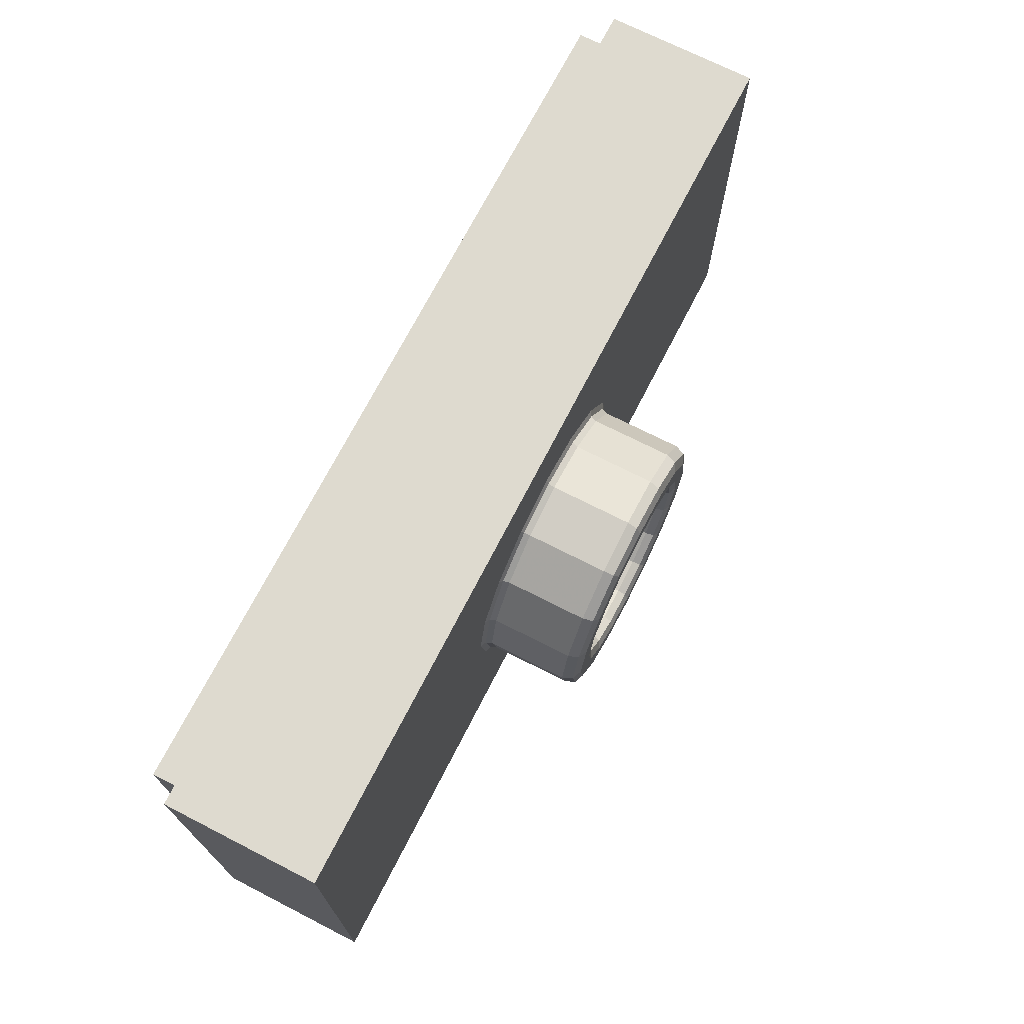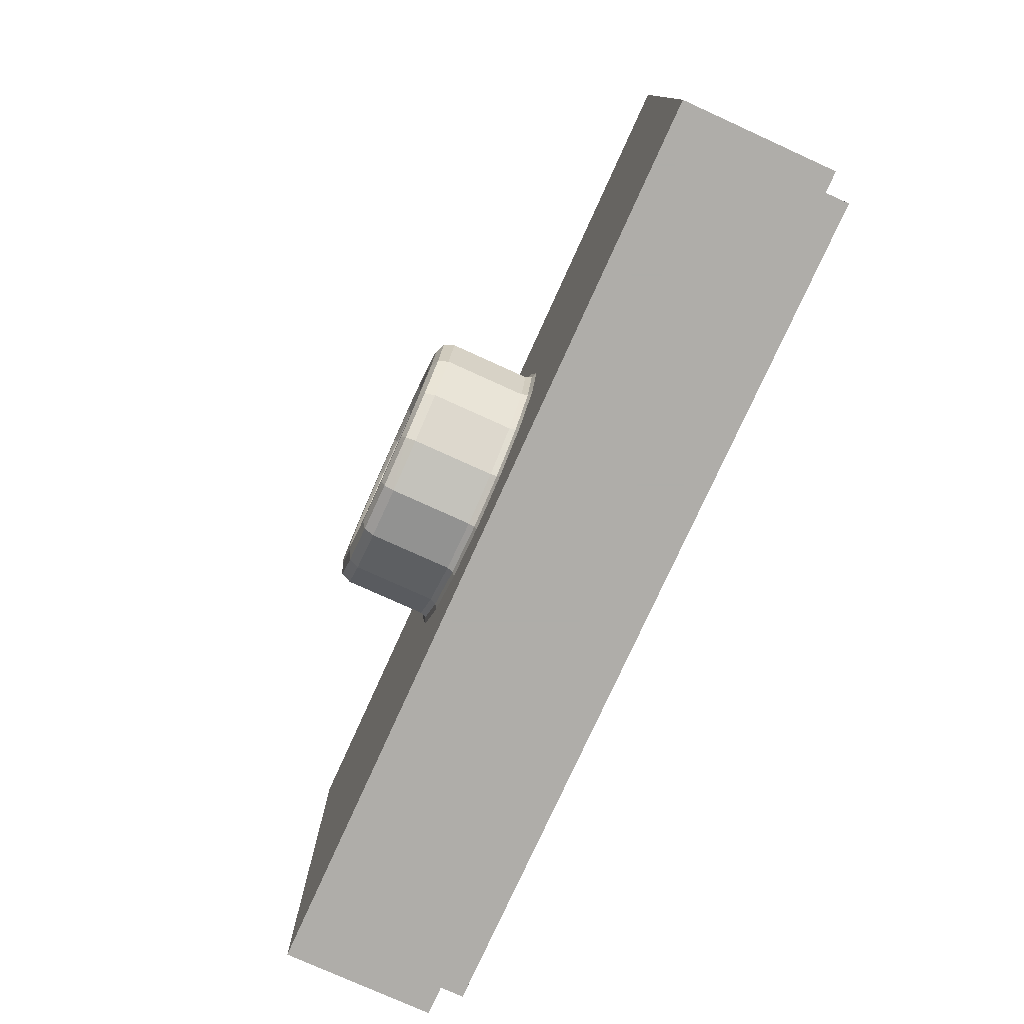
<metadata>
{"format":"obj","ext":"obj","renderer":"f3d","projection":"perspective","resolution":1024,"background":"white","views":[{"elev":71.0,"azim":117.1,"up":"+Z"},{"elev":-77.2,"azim":-114.4,"up":"+Z"}]}
</metadata>
<code>
o Part.1
v 7.96 0.5 3.96
v 7.96 3.18 3.96
v 7.6 0.5 3.6
v 7.6 0.02 3.6
v 6.4 0.02 2.4
v 6.4 2.1 2.4
v 2.6 2.1 2.4
v 1.4 2.1 2.4
v 1.4 2.1 2.2
v 2.6 2.1 2.2
v 2 2.1 1.6
v 2 0.15 1.6
v 2.6 0.15 2.2
v 1.4 0.15 2.2
v 1.4 0.15 2.4
v 2.6 0.15 2.4
v -7.96 0.5 3.96
v -7.96 3.18 3.96
v -7.6 0.5 3.6
v -7.6 0.02 3.6
v -6.4 0.02 2.4
v -6.4 2.1 2.4
v -2.6 2.1 2.4
v -1.4 2.1 2.4
v -1.4 2.1 2.2
v -2.6 2.1 2.2
v -2 2.1 1.6
v -2 0.15 1.6
v -2.6 0.15 2.2
v -1.4 0.15 2.2
v -1.4 0.15 2.4
v -2.6 0.15 2.4
v 0 0.5 3.96
v 0 3.18 3.96
v 0 0.5 3.6
v 0 0.02 3.6
v 0 0.02 2.4
v 0 2.1 2.4
v 7.96 0.5 -3.96
v 7.96 3.18 -3.96
v 7.6 0.5 -3.6
v 7.6 0.02 -3.6
v 6.4 0.02 -2.4
v 6.4 2.1 -2.4
v 2.6 2.1 -2.4
v 1.4 2.1 -2.4
v 1.4 2.1 -2.2
v 2.6 2.1 -2.2
v 2 2.1 -1.6
v 2 0.15 -1.6
v 2.6 0.15 -2.2
v 1.4 0.15 -2.2
v 1.4 0.15 -2.4
v 2.6 0.15 -2.4
v 7.96 0.5 0
v 7.96 3.18 0
v 7.6 0.5 0
v 7.6 0.02 0
v 6.4 0.02 0
v 6.4 2.1 0
v -7.96 0.5 -3.96
v -7.96 3.18 -3.96
v -7.6 0.5 -3.6
v -7.6 0.02 -3.6
v -6.4 0.02 -2.4
v -6.4 2.1 -2.4
v -2.6 2.1 -2.4
v -1.4 2.1 -2.4
v -1.4 2.1 -2.2
v -2.6 2.1 -2.2
v -2 2.1 -1.6
v -2 0.15 -1.6
v -2.6 0.15 -2.2
v -1.4 0.15 -2.2
v -1.4 0.15 -2.4
v -2.6 0.15 -2.4
v 0 0.5 -3.96
v 0 3.18 -3.96
v 0 0.5 -3.6
v 0 0.02 -3.6
v 0 0.02 -2.4
v 0 2.1 -2.4
v -7.96 0.5 0
v -7.96 3.18 0
v -7.6 0.5 0
v -7.6 0.02 0
v -6.4 0.02 0
v -6.4 2.1 0
v 0 2.1 0
v 0 3.18 0
v 7.96 0.5 0
v 7.96 0.5 3.96
v 7.96 0.5 3.96
v 7.96 3.18 3.96
v 7.96 3.18 3.96
v 0 3.18 3.96
v 0 0.5 3.6
v 7.6 0.5 3.6
v 7.6 0.5 3.6
v 7.6 0.02 3.6
v 7.6 0.02 3.6
v 7.6 0.02 0
v 0 0.02 2.4
v 6.4 0.02 2.4
v 6.4 0.02 2.4
v 6.4 2.1 2.4
v 6.4 2.1 2.4
v 6.4 2.1 0
v 1.4 2.1 2.2
v 1.4 2.1 2.2
v 1.4 0.15 2.2
v 1.4 0.15 2.2
v 2.6 2.1 2.2
v 2.6 2.1 2.2
v 2.6 0.15 2.2
v 2.6 0.15 2.2
v 2 0.15 1.6
v 2 0.15 1.6
v 2 2.1 1.6
v 1.4 2.1 2.4
v 2.6 2.1 2.4
v 2.6 0.15 2.4
v 1.4 0.15 2.4
v 0 0.5 3.96
v 0 0.02 3.6
v 0 2.1 2.4
v 7.96 3.18 0
v 7.6 0.5 0
v 6.4 0.02 0
v -7.96 0.5 0
v -7.96 0.5 3.96
v -7.96 0.5 3.96
v -7.96 3.18 3.96
v -7.96 3.18 3.96
v -7.6 0.5 3.6
v -7.6 0.5 3.6
v -7.6 0.02 3.6
v -7.6 0.02 3.6
v -7.6 0.02 0
v -6.4 0.02 2.4
v -6.4 0.02 2.4
v -6.4 2.1 2.4
v -6.4 2.1 2.4
v -6.4 2.1 0
v -1.4 2.1 2.2
v -1.4 2.1 2.2
v -1.4 0.15 2.2
v -1.4 0.15 2.2
v -2.6 2.1 2.2
v -2.6 2.1 2.2
v -2.6 0.15 2.2
v -2.6 0.15 2.2
v -2 0.15 1.6
v -2 0.15 1.6
v -2 2.1 1.6
v -1.4 2.1 2.4
v -2.6 2.1 2.4
v -2.6 0.15 2.4
v -1.4 0.15 2.4
v -7.96 3.18 0
v -7.6 0.5 0
v -6.4 0.02 0
v 7.96 0.5 -3.96
v 7.96 0.5 -3.96
v 7.96 3.18 -3.96
v 7.96 3.18 -3.96
v 0 3.18 -3.96
v 0 0.5 -3.6
v 7.6 0.5 -3.6
v 7.6 0.5 -3.6
v 7.6 0.02 -3.6
v 7.6 0.02 -3.6
v 0 0.02 -2.4
v 6.4 0.02 -2.4
v 6.4 0.02 -2.4
v 6.4 2.1 -2.4
v 6.4 2.1 -2.4
v 1.4 2.1 -2.2
v 1.4 2.1 -2.2
v 1.4 0.15 -2.2
v 1.4 0.15 -2.2
v 2.6 2.1 -2.2
v 2.6 2.1 -2.2
v 2.6 0.15 -2.2
v 2.6 0.15 -2.2
v 2 0.15 -1.6
v 2 0.15 -1.6
v 2 2.1 -1.6
v 1.4 2.1 -2.4
v 2.6 2.1 -2.4
v 2.6 0.15 -2.4
v 1.4 0.15 -2.4
v 0 0.5 -3.96
v 0 0.02 -3.6
v 0 2.1 -2.4
v -7.96 0.5 -3.96
v -7.96 0.5 -3.96
v -7.96 3.18 -3.96
v -7.96 3.18 -3.96
v -7.6 0.5 -3.6
v -7.6 0.5 -3.6
v -7.6 0.02 -3.6
v -7.6 0.02 -3.6
v -6.4 0.02 -2.4
v -6.4 0.02 -2.4
v -6.4 2.1 -2.4
v -6.4 2.1 -2.4
v -1.4 2.1 -2.2
v -1.4 2.1 -2.2
v -1.4 0.15 -2.2
v -1.4 0.15 -2.2
v -2.6 2.1 -2.2
v -2.6 2.1 -2.2
v -2.6 0.15 -2.2
v -2.6 0.15 -2.2
v -2 0.15 -1.6
v -2 0.15 -1.6
v -2 2.1 -1.6
v -1.4 2.1 -2.4
v -2.6 2.1 -2.4
v -2.6 0.15 -2.4
v -1.4 0.15 -2.4
v 0.918 4.75 -2.217
v 0.821 5 -1.982
v 0.89 4.927 -2.148
v 1.517 5 -1.517
v 1.697 4.75 -1.697
v 1.644 4.927 -1.644
v 2.217 4.75 -0.918
v 1.982 5 -0.821
v 2.148 4.927 -0.89
v 2.145 5 0
v 2.4 4.75 0
v 2.325 4.927 0
v 2.217 4.75 0.918
v 1.982 5 0.821
v 2.148 4.927 0.89
v 1.697 4.75 1.697
v 1.517 5 1.517
v 1.644 4.927 1.644
v 0.918 4.75 2.217
v 0.821 5 1.982
v 0.89 4.927 2.148
v 0 4.75 2.4
v 0 5 2.145
v 0 4.927 2.325
v -0.821 5 1.982
v -0.918 4.75 2.217
v -0.89 4.927 2.148
v -1.697 4.75 1.697
v -1.517 5 1.517
v -1.644 4.927 1.644
v -2.217 4.75 0.918
v -1.982 5 0.821
v -2.148 4.927 0.89
v -2.4 4.75 0
v -2.145 5 0
v -2.325 4.927 0
v -2.217 4.75 -0.918
v -1.982 5 -0.821
v -2.148 4.927 -0.89
v -1.517 5 -1.517
v -1.697 4.75 -1.697
v -1.644 4.927 -1.644
v -0.918 4.75 -2.217
v -0.821 5 -1.982
v -0.89 4.927 -2.148
v 0 4.75 -2.4
v 0 5 -2.145
v 0 4.927 -2.325
v 0 3.33 -2.4
v 0 3.18 -2.553
v 0 3.224 -2.445
v -0.977 3.18 -2.359
v -0.918 3.33 -2.217
v -0.936 3.224 -2.259
v -1.805 3.18 -1.805
v -1.697 3.33 -1.697
v -1.729 3.224 -1.729
v -2.359 3.18 -0.977
v -2.217 3.33 -0.918
v -2.259 3.224 -0.936
v -2.553 3.18 0
v -2.4 3.33 0
v -2.445 3.224 0
v -2.359 3.18 0.977
v -2.217 3.33 0.918
v -2.259 3.224 0.936
v -1.805 3.18 1.805
v -1.697 3.33 1.697
v -1.729 3.224 1.729
v -0.977 3.18 2.359
v -0.918 3.33 2.217
v -0.936 3.224 2.259
v 0 3.18 2.553
v 0 3.33 2.4
v 0 3.224 2.445
v 0.977 3.18 2.359
v 0.918 3.33 2.217
v 0.936 3.224 2.259
v 1.805 3.18 1.805
v 1.697 3.33 1.697
v 1.729 3.224 1.729
v 2.359 3.18 0.977
v 2.217 3.33 0.918
v 2.259 3.224 0.936
v 2.553 3.18 0
v 2.4 3.33 0
v 2.445 3.224 0
v 2.359 3.18 -0.977
v 2.217 3.33 -0.918
v 2.259 3.224 -0.936
v 1.805 3.18 -1.805
v 1.697 3.33 -1.697
v 1.729 3.224 -1.729
v 0.977 3.18 -2.359
v 0.918 3.33 -2.217
v 0.936 3.224 -2.259
v 0 3.18 -1.6
v -0.612 3.18 -1.478
v -1.131 3.18 -1.131
v -1.478 3.18 -0.612
v -1.6 3.18 0
v -1.478 3.18 0.612
v -1.131 3.18 1.131
v -0.612 3.18 1.478
v 0 3.18 1.6
v 0.612 3.18 1.478
v 1.131 3.18 1.131
v 1.478 3.18 0.612
v 1.6 3.18 0
v 1.478 3.18 -0.612
v 1.131 3.18 -1.131
v 0.612 3.18 -1.478
v 0 4.8 -1.6
v 0 5 -1.804
v 0 4.941 -1.66
v -0.69 5 -1.667
v -0.612 4.8 -1.478
v -0.635 4.941 -1.533
v -1.276 5 -1.276
v -1.131 4.8 -1.131
v -1.174 4.941 -1.174
v -1.667 5 -0.69
v -1.478 4.8 -0.612
v -1.533 4.941 -0.635
v -1.804 5 0
v -1.6 4.8 0
v -1.66 4.941 0
v -1.667 5 0.69
v -1.478 4.8 0.612
v -1.533 4.941 0.635
v -1.276 5 1.276
v -1.131 4.8 1.131
v -1.174 4.941 1.174
v -0.69 5 1.667
v -0.612 4.8 1.478
v -0.635 4.941 1.533
v 0 5 1.804
v 0 4.8 1.6
v 0 4.941 1.66
v 0.69 5 1.667
v 0.612 4.8 1.478
v 0.635 4.941 1.533
v 1.276 5 1.276
v 1.131 4.8 1.131
v 1.174 4.941 1.174
v 1.667 5 0.69
v 1.478 4.8 0.612
v 1.533 4.941 0.635
v 1.804 5 0
v 1.6 4.8 0
v 1.66 4.941 0
v 1.667 5 -0.69
v 1.478 4.8 -0.612
v 1.533 4.941 -0.635
v 1.276 5 -1.276
v 1.131 4.8 -1.131
v 1.174 4.941 -1.174
v 0.69 5 -1.667
v 0.612 4.8 -1.478
v 0.635 4.941 -1.533
f 91.000 127.000 92.000
f 127.000 94.000 92.000
f 128.000 55.000 98.000
f 55.000 93.000 98.000
f 124.000 97.000 93.000
f 97.000 98.000 93.000
f 35.000 125.000 99.000
f 125.000 100.000 99.000
f 36.000 103.000 101.000
f 103.000 104.000 101.000
f 37.000 126.000 105.000
f 126.000 106.000 105.000
f 117.000 111.000 119.000
f 111.000 109.000 119.000
f 112.000 123.000 9.000
f 123.000 120.000 9.000
f 122.000 115.000 121.000
f 115.000 113.000 121.000
f 116.000 118.000 10.000
f 118.000 11.000 10.000
f 114.000 110.000 7.000
f 110.000 8.000 7.000
f 13.000 14.000 12.000
f 13.000 16.000 14.000
f 16.000 15.000 14.000
f 108.000 107.000 89.000
f 107.000 38.000 89.000
f 1.000 95.000 33.000
f 95.000 96.000 33.000
f 5.000 6.000 129.000
f 6.000 60.000 129.000
f 101.000 104.000 102.000
f 104.000 59.000 102.000
f 3.000 4.000 57.000
f 4.000 58.000 57.000
f 34.000 2.000 90.000
f 2.000 56.000 90.000
f 130.000 131.000 160.000
f 131.000 133.000 160.000
f 161.000 135.000 83.000
f 135.000 132.000 83.000
f 124.000 132.000 97.000
f 132.000 135.000 97.000
f 35.000 136.000 125.000
f 136.000 137.000 125.000
f 36.000 138.000 103.000
f 138.000 140.000 103.000
f 37.000 141.000 126.000
f 141.000 142.000 126.000
f 153.000 155.000 147.000
f 155.000 145.000 147.000
f 148.000 25.000 159.000
f 25.000 156.000 159.000
f 158.000 157.000 151.000
f 157.000 149.000 151.000
f 152.000 26.000 154.000
f 26.000 27.000 154.000
f 150.000 23.000 146.000
f 23.000 24.000 146.000
f 29.000 28.000 30.000
f 29.000 30.000 32.000
f 30.000 31.000 32.000
f 144.000 89.000 143.000
f 89.000 38.000 143.000
f 17.000 33.000 134.000
f 33.000 96.000 134.000
f 21.000 162.000 22.000
f 162.000 88.000 22.000
f 138.000 139.000 140.000
f 139.000 87.000 140.000
f 19.000 85.000 20.000
f 85.000 86.000 20.000
f 34.000 90.000 18.000
f 90.000 84.000 18.000
f 91.000 163.000 127.000
f 163.000 165.000 127.000
f 128.000 169.000 55.000
f 169.000 164.000 55.000
f 193.000 164.000 168.000
f 164.000 169.000 168.000
f 79.000 170.000 194.000
f 170.000 171.000 194.000
f 80.000 172.000 173.000
f 172.000 174.000 173.000
f 81.000 175.000 195.000
f 175.000 176.000 195.000
f 186.000 188.000 180.000
f 188.000 178.000 180.000
f 181.000 47.000 192.000
f 47.000 189.000 192.000
f 191.000 190.000 184.000
f 190.000 182.000 184.000
f 185.000 48.000 187.000
f 48.000 49.000 187.000
f 183.000 45.000 179.000
f 45.000 46.000 179.000
f 51.000 50.000 52.000
f 51.000 52.000 54.000
f 52.000 53.000 54.000
f 108.000 89.000 177.000
f 89.000 82.000 177.000
f 39.000 77.000 166.000
f 77.000 167.000 166.000
f 43.000 129.000 44.000
f 129.000 60.000 44.000
f 172.000 102.000 174.000
f 102.000 59.000 174.000
f 41.000 57.000 42.000
f 57.000 58.000 42.000
f 78.000 90.000 40.000
f 90.000 56.000 40.000
f 130.000 160.000 196.000
f 160.000 198.000 196.000
f 161.000 83.000 200.000
f 83.000 197.000 200.000
f 193.000 168.000 197.000
f 168.000 200.000 197.000
f 79.000 194.000 201.000
f 194.000 202.000 201.000
f 80.000 173.000 203.000
f 173.000 204.000 203.000
f 81.000 195.000 205.000
f 195.000 206.000 205.000
f 216.000 210.000 218.000
f 210.000 208.000 218.000
f 211.000 222.000 69.000
f 222.000 219.000 69.000
f 221.000 214.000 220.000
f 214.000 212.000 220.000
f 215.000 217.000 70.000
f 217.000 71.000 70.000
f 213.000 209.000 67.000
f 209.000 68.000 67.000
f 73.000 74.000 72.000
f 73.000 76.000 74.000
f 76.000 75.000 74.000
f 144.000 207.000 89.000
f 207.000 82.000 89.000
f 61.000 199.000 77.000
f 199.000 167.000 77.000
f 65.000 66.000 162.000
f 66.000 88.000 162.000
f 203.000 204.000 139.000
f 204.000 87.000 139.000
f 63.000 64.000 85.000
f 64.000 86.000 85.000
f 78.000 62.000 90.000
f 62.000 84.000 90.000
f 259.000 263.000 281.000
f 263.000 278.000 281.000
f 227.000 228.000 229.000
f 228.000 231.000 229.000
f 228.000 226.000 231.000
f 226.000 230.000 231.000
f 233.000 234.000 235.000
f 234.000 237.000 235.000
f 234.000 232.000 237.000
f 232.000 236.000 237.000
f 248.000 249.000 250.000
f 249.000 252.000 250.000
f 249.000 247.000 252.000
f 247.000 251.000 252.000
f 235.000 237.000 238.000
f 237.000 240.000 238.000
f 237.000 236.000 240.000
f 236.000 239.000 240.000
f 238.000 240.000 241.000
f 240.000 243.000 241.000
f 240.000 239.000 243.000
f 239.000 242.000 243.000
f 250.000 252.000 253.000
f 252.000 255.000 253.000
f 252.000 251.000 255.000
f 251.000 254.000 255.000
f 253.000 255.000 256.000
f 255.000 258.000 256.000
f 255.000 254.000 258.000
f 254.000 257.000 258.000
f 263.000 264.000 265.000
f 264.000 267.000 265.000
f 264.000 262.000 267.000
f 262.000 266.000 267.000
f 241.000 243.000 244.000
f 243.000 246.000 244.000
f 243.000 242.000 246.000
f 242.000 245.000 246.000
f 244.000 246.000 248.000
f 246.000 249.000 248.000
f 246.000 245.000 249.000
f 245.000 247.000 249.000
f 256.000 258.000 259.000
f 258.000 261.000 259.000
f 258.000 257.000 261.000
f 257.000 260.000 261.000
f 259.000 261.000 263.000
f 261.000 264.000 263.000
f 261.000 260.000 264.000
f 260.000 262.000 264.000
f 265.000 267.000 268.000
f 267.000 270.000 268.000
f 267.000 266.000 270.000
f 266.000 269.000 270.000
f 229.000 231.000 233.000
f 231.000 234.000 233.000
f 231.000 230.000 234.000
f 230.000 232.000 234.000
f 268.000 270.000 223.000
f 270.000 225.000 223.000
f 270.000 269.000 225.000
f 269.000 224.000 225.000
f 223.000 225.000 227.000
f 225.000 228.000 227.000
f 225.000 224.000 228.000
f 224.000 226.000 228.000
f 275.000 271.000 276.000
f 271.000 273.000 276.000
f 276.000 273.000 274.000
f 273.000 272.000 274.000
f 278.000 275.000 279.000
f 275.000 276.000 279.000
f 279.000 276.000 277.000
f 276.000 274.000 277.000
f 281.000 278.000 282.000
f 278.000 279.000 282.000
f 282.000 279.000 280.000
f 279.000 277.000 280.000
f 284.000 281.000 285.000
f 281.000 282.000 285.000
f 285.000 282.000 283.000
f 282.000 280.000 283.000
f 287.000 284.000 288.000
f 284.000 285.000 288.000
f 288.000 285.000 286.000
f 285.000 283.000 286.000
f 290.000 287.000 291.000
f 287.000 288.000 291.000
f 291.000 288.000 289.000
f 288.000 286.000 289.000
f 293.000 290.000 294.000
f 290.000 291.000 294.000
f 294.000 291.000 292.000
f 291.000 289.000 292.000
f 296.000 293.000 297.000
f 293.000 294.000 297.000
f 297.000 294.000 295.000
f 294.000 292.000 295.000
f 299.000 296.000 300.000
f 296.000 297.000 300.000
f 300.000 297.000 298.000
f 297.000 295.000 298.000
f 302.000 299.000 303.000
f 299.000 300.000 303.000
f 303.000 300.000 301.000
f 300.000 298.000 301.000
f 305.000 302.000 306.000
f 302.000 303.000 306.000
f 306.000 303.000 304.000
f 303.000 301.000 304.000
f 308.000 305.000 309.000
f 305.000 306.000 309.000
f 309.000 306.000 307.000
f 306.000 304.000 307.000
f 311.000 308.000 312.000
f 308.000 309.000 312.000
f 312.000 309.000 310.000
f 309.000 307.000 310.000
f 314.000 311.000 315.000
f 311.000 312.000 315.000
f 315.000 312.000 313.000
f 312.000 310.000 313.000
f 317.000 314.000 318.000
f 314.000 315.000 318.000
f 318.000 315.000 316.000
f 315.000 313.000 316.000
f 271.000 317.000 273.000
f 317.000 318.000 273.000
f 273.000 318.000 272.000
f 318.000 316.000 272.000
f 238.000 241.000 302.000
f 241.000 299.000 302.000
f 263.000 265.000 278.000
f 265.000 275.000 278.000
f 241.000 244.000 299.000
f 244.000 296.000 299.000
f 271.000 268.000 317.000
f 268.000 223.000 317.000
f 265.000 268.000 275.000
f 268.000 271.000 275.000
f 244.000 248.000 296.000
f 248.000 293.000 296.000
f 317.000 223.000 314.000
f 223.000 227.000 314.000
f 248.000 250.000 293.000
f 250.000 290.000 293.000
f 227.000 229.000 314.000
f 229.000 311.000 314.000
f 250.000 253.000 290.000
f 253.000 287.000 290.000
f 229.000 233.000 311.000
f 233.000 308.000 311.000
f 253.000 256.000 287.000
f 256.000 284.000 287.000
f 233.000 235.000 308.000
f 235.000 305.000 308.000
f 256.000 259.000 284.000
f 259.000 281.000 284.000
f 235.000 238.000 305.000
f 238.000 302.000 305.000
f 357.000 360.000 326.000
f 360.000 327.000 326.000
f 257.000 254.000 347.000
f 254.000 350.000 347.000
f 372.000 375.000 331.000
f 375.000 332.000 331.000
f 345.000 348.000 322.000
f 348.000 323.000 322.000
f 375.000 378.000 332.000
f 378.000 333.000 332.000
f 362.000 242.000 365.000
f 242.000 239.000 365.000
f 251.000 247.000 353.000
f 247.000 356.000 353.000
f 335.000 339.000 319.000
f 339.000 320.000 319.000
f 242.000 362.000 245.000
f 362.000 359.000 245.000
f 336.000 380.000 269.000
f 380.000 224.000 269.000
f 378.000 381.000 333.000
f 381.000 334.000 333.000
f 366.000 369.000 329.000
f 369.000 330.000 329.000
f 226.000 224.000 377.000
f 224.000 380.000 377.000
f 341.000 262.000 344.000
f 262.000 260.000 344.000
f 341.000 338.000 262.000
f 338.000 266.000 262.000
f 351.000 354.000 324.000
f 354.000 325.000 324.000
f 360.000 363.000 327.000
f 363.000 328.000 327.000
f 347.000 344.000 257.000
f 344.000 260.000 257.000
f 369.000 372.000 330.000
f 372.000 331.000 330.000
f 342.000 345.000 321.000
f 345.000 322.000 321.000
f 374.000 371.000 230.000
f 371.000 232.000 230.000
f 363.000 366.000 328.000
f 366.000 329.000 328.000
f 354.000 357.000 325.000
f 357.000 326.000 325.000
f 359.000 356.000 245.000
f 356.000 247.000 245.000
f 254.000 251.000 350.000
f 251.000 353.000 350.000
f 381.000 335.000 334.000
f 335.000 319.000 334.000
f 230.000 226.000 374.000
f 226.000 377.000 374.000
f 339.000 342.000 320.000
f 342.000 321.000 320.000
f 236.000 232.000 368.000
f 232.000 371.000 368.000
f 348.000 351.000 323.000
f 351.000 324.000 323.000
f 365.000 239.000 368.000
f 239.000 236.000 368.000
f 339.000 335.000 340.000
f 335.000 337.000 340.000
f 340.000 337.000 338.000
f 337.000 336.000 338.000
f 342.000 339.000 343.000
f 339.000 340.000 343.000
f 343.000 340.000 341.000
f 340.000 338.000 341.000
f 345.000 342.000 346.000
f 342.000 343.000 346.000
f 346.000 343.000 344.000
f 343.000 341.000 344.000
f 348.000 345.000 349.000
f 345.000 346.000 349.000
f 349.000 346.000 347.000
f 346.000 344.000 347.000
f 351.000 348.000 352.000
f 348.000 349.000 352.000
f 352.000 349.000 350.000
f 349.000 347.000 350.000
f 354.000 351.000 355.000
f 351.000 352.000 355.000
f 355.000 352.000 353.000
f 352.000 350.000 353.000
f 357.000 354.000 358.000
f 354.000 355.000 358.000
f 358.000 355.000 356.000
f 355.000 353.000 356.000
f 360.000 357.000 361.000
f 357.000 358.000 361.000
f 361.000 358.000 359.000
f 358.000 356.000 359.000
f 363.000 360.000 364.000
f 360.000 361.000 364.000
f 364.000 361.000 362.000
f 361.000 359.000 362.000
f 366.000 363.000 367.000
f 363.000 364.000 367.000
f 367.000 364.000 365.000
f 364.000 362.000 365.000
f 369.000 366.000 370.000
f 366.000 367.000 370.000
f 370.000 367.000 368.000
f 367.000 365.000 368.000
f 372.000 369.000 373.000
f 369.000 370.000 373.000
f 373.000 370.000 371.000
f 370.000 368.000 371.000
f 375.000 372.000 376.000
f 372.000 373.000 376.000
f 376.000 373.000 374.000
f 373.000 371.000 374.000
f 378.000 375.000 379.000
f 375.000 376.000 379.000
f 379.000 376.000 377.000
f 376.000 374.000 377.000
f 381.000 378.000 382.000
f 378.000 379.000 382.000
f 382.000 379.000 380.000
f 379.000 377.000 380.000
f 335.000 381.000 337.000
f 381.000 382.000 337.000
f 337.000 382.000 336.000
f 382.000 380.000 336.000
f 338.000 336.000 266.000
f 336.000 269.000 266.000

</code>
